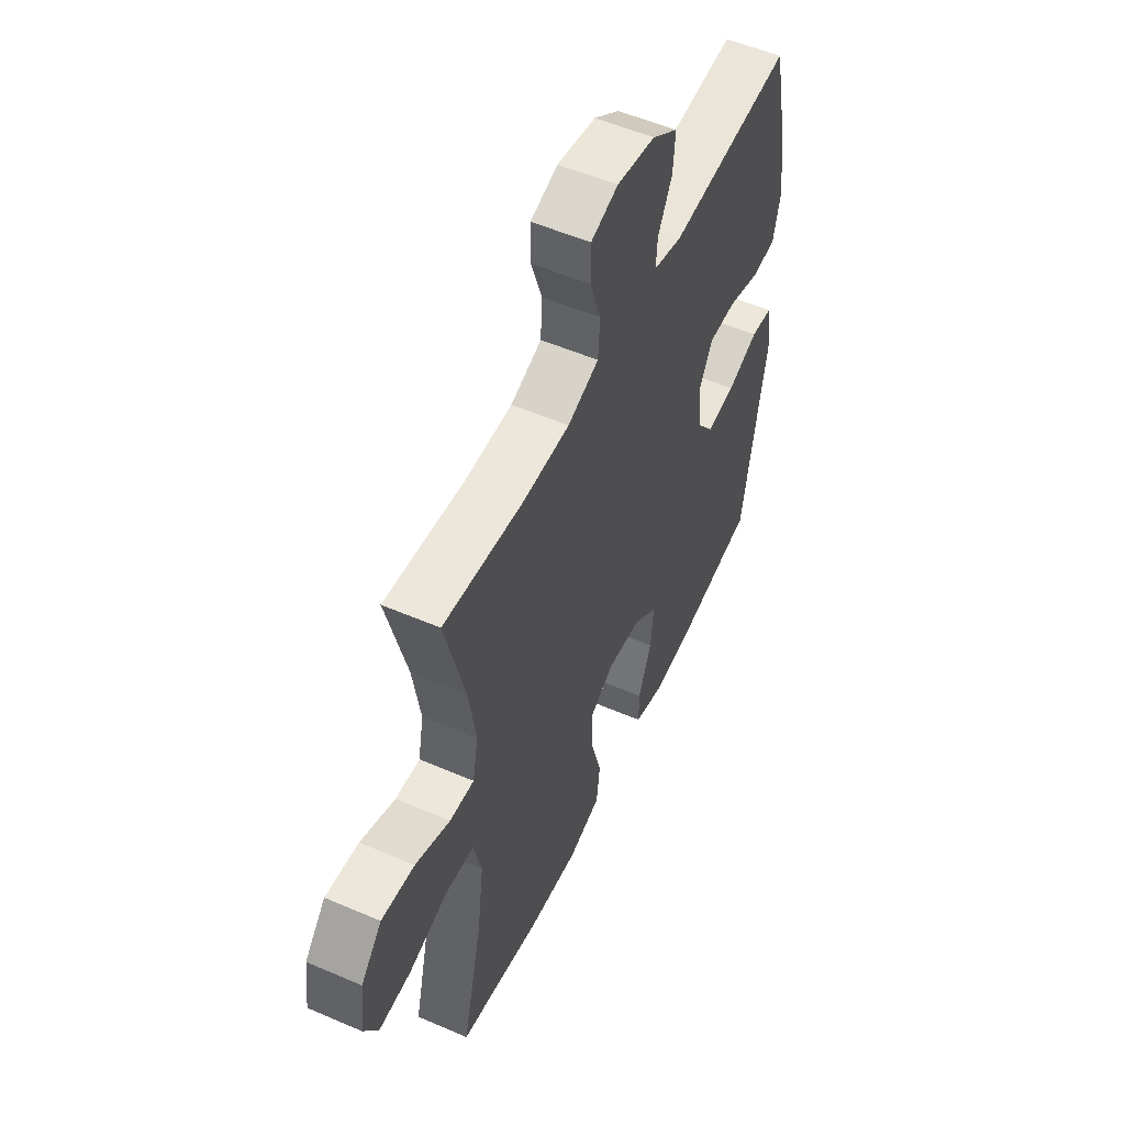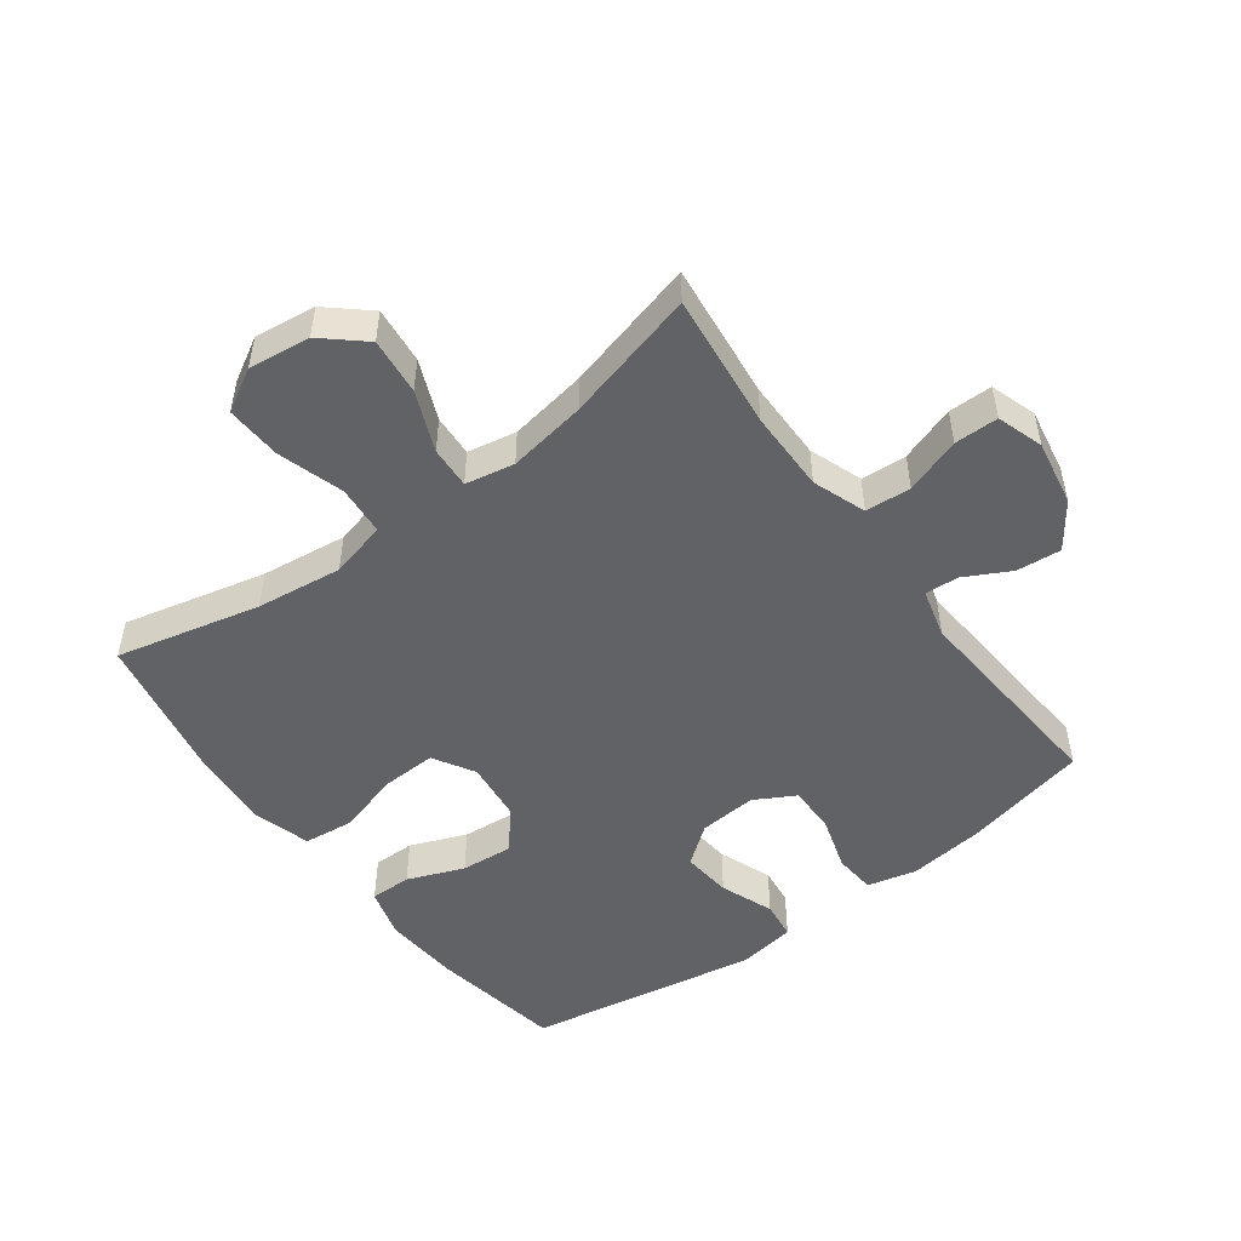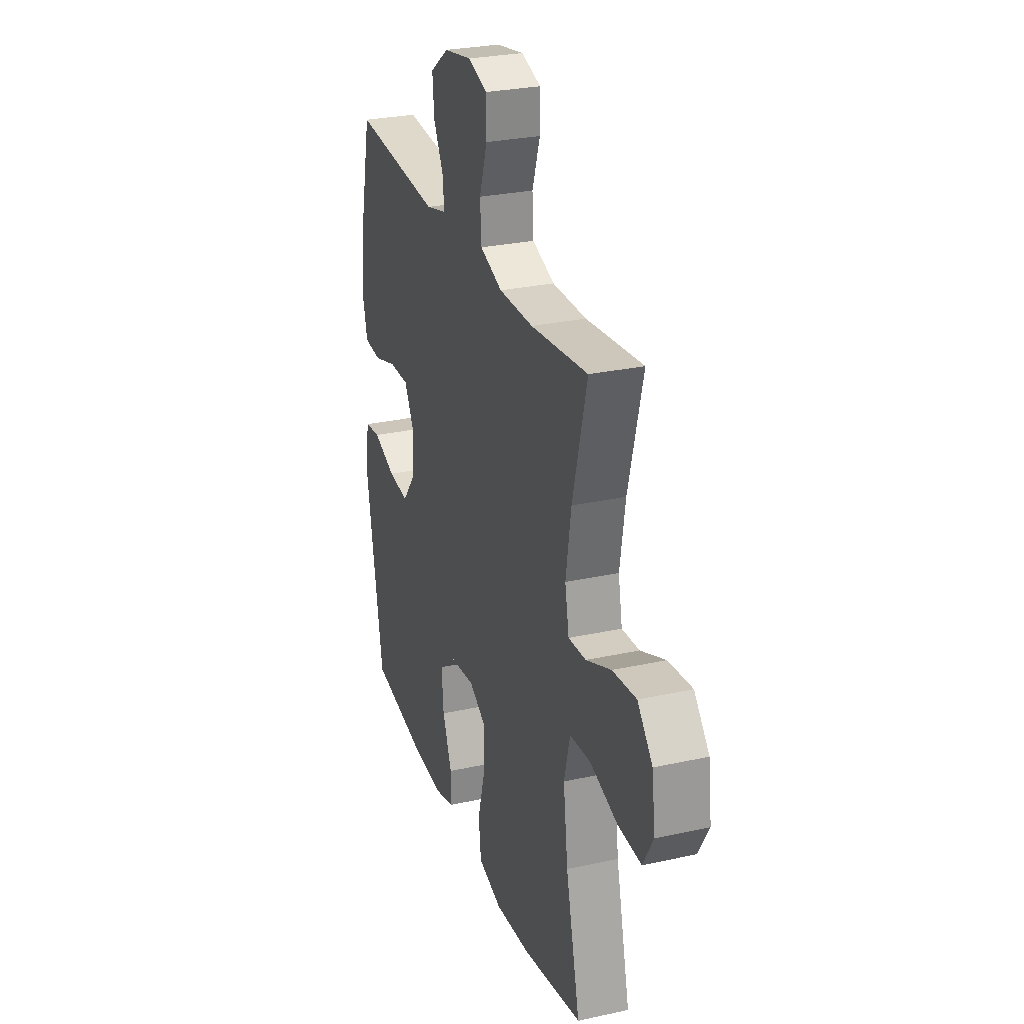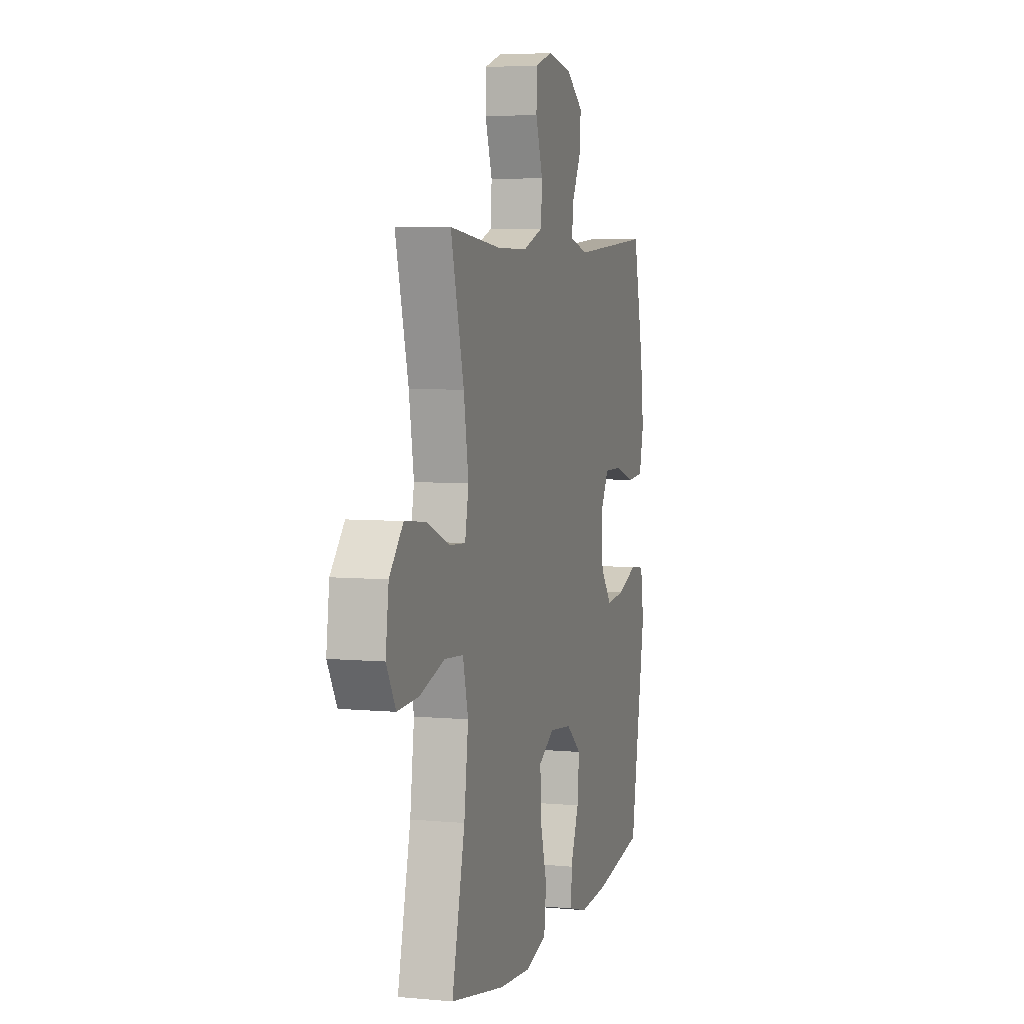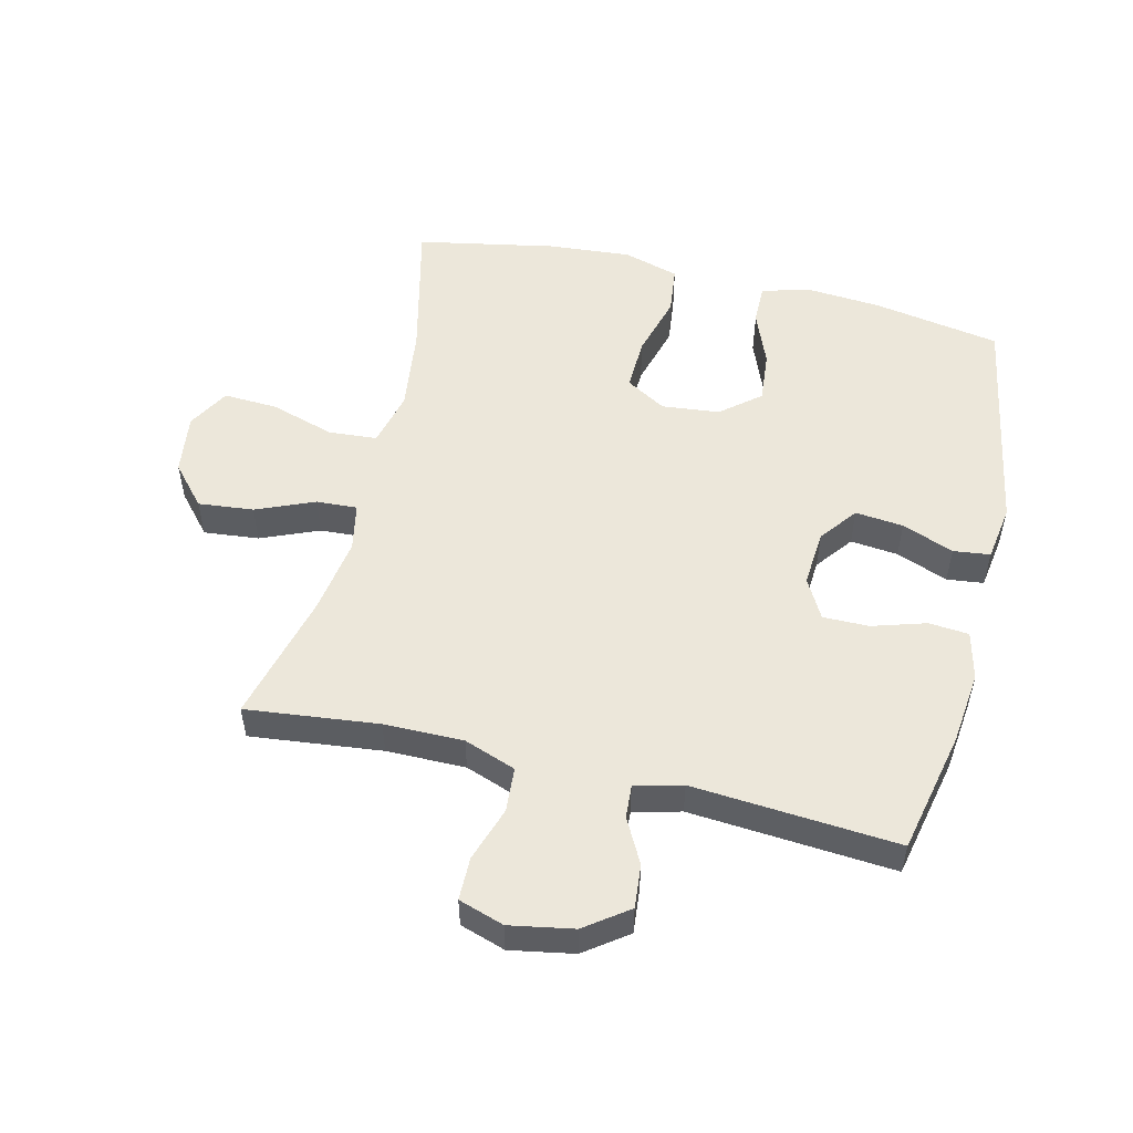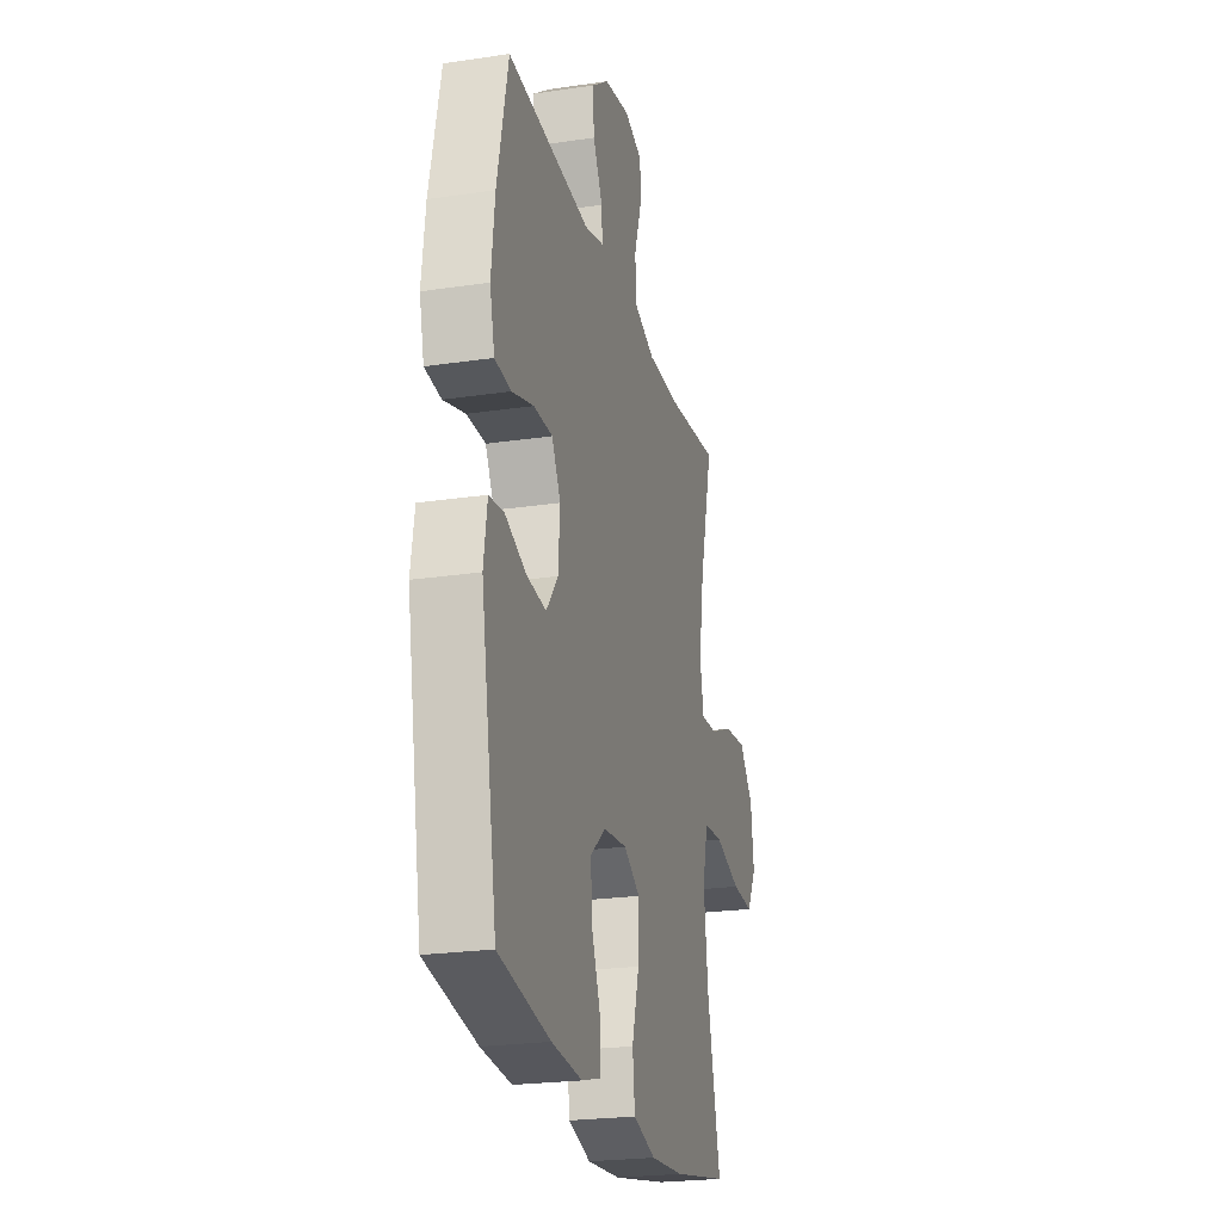
<metadata>
{"format":"obj","ext":"obj","renderer":"f3d","projection":"perspective","resolution":1024,"background":"white","views":[{"elev":53.7,"azim":-65.3,"up":"+Z"},{"elev":-50.5,"azim":-53.4,"up":"+Y"},{"elev":27.8,"azim":-108.6,"up":"+Z"},{"elev":5.3,"azim":-73.7,"up":"+Z"},{"elev":53.2,"azim":13.5,"up":"+Y"},{"elev":-23.4,"azim":104.1,"up":"+Z"}]}
</metadata>
<code>
o path5964
v -0.4332 0.0375 0.2634
v -0.4134 0.0375 0.1405
v -0.4282 0.0375 0.06371
v -0.4938 0.0375 0.06733
v -0.5873 0.0375 0.1062
v -0.6763 0.0375 0.1154
v -0.7325 0.0375 0.05108
v -0.7449 0.0375 -0.04555
v -0.7068 0.0375 -0.1122
v -0.6195 0.0375 -0.1077
v -0.5164 0.0375 -0.07595
v -0.4389 0.0375 -0.08197
v -0.4169 0.0375 -0.1705
v -0.4339 0.0375 -0.3054
v -0.4871 0.0375 -0.5302
v -0.2649 0.0375 -0.5728
v -0.1311 0.0375 -0.5837
v -0.04177 0.0375 -0.5577
v -0.03267 0.0375 -0.4805
v -0.06087 0.0375 -0.3802
v -0.06387 0.0375 -0.2955
v 0.000553 0.0375 -0.2576
v 0.09351 0.0375 -0.2674
v 0.1558 0.0375 -0.3185
v 0.1484 0.0375 -0.4005
v 0.1134 0.0375 -0.4884
v 0.1128 0.0375 -0.5534
v 0.1898 0.0375 -0.575
v 0.3109 0.0375 -0.5659
v 0.5148 0.0375 -0.5302
v 0.5792 0.0375 -0.1681
v 0.5652 0.0375 -0.07826
v 0.5061 0.0375 -0.07108
v 0.423 0.0375 -0.1032
v 0.3457 0.0375 -0.1111
v 0.2998 0.0375 -0.05145
v 0.2929 0.0375 0.03878
v 0.328 0.0375 0.1026
v 0.4022 0.0375 0.1021
v 0.4882 0.0375 0.07588
v 0.5526 0.0375 0.08141
v 0.5713 0.0375 0.1585
v 0.5578 0.0375 0.2758
v 0.5148 0.0375 0.4715
v 0.1855 0.0375 0.4461
v 0.1091 0.0375 0.4661
v 0.1126 0.0375 0.5188
v 0.1503 0.0375 0.5901
v 0.1567 0.0375 0.66
v 0.08758 0.0375 0.7102
v -0.015 0.0375 0.7287
v -0.08762 0.0375 0.7051
v -0.08802 0.0375 0.6362
v -0.05878 0.0375 0.5489
v -0.06368 0.0375 0.4775
v -0.1469 0.0375 0.4472
v -0.2743 0.0375 0.4478
v -0.4871 0.0375 0.4715
v -0.4332 -0.0375 0.2634
v -0.4134 -0.0375 0.1405
v -0.4282 -0.0375 0.06371
v -0.4938 -0.0375 0.06733
v -0.5873 -0.0375 0.1062
v -0.6763 -0.0375 0.1154
v -0.7325 -0.0375 0.05108
v -0.7449 -0.0375 -0.04555
v -0.7068 -0.0375 -0.1122
v -0.6195 -0.0375 -0.1077
v -0.5164 -0.0375 -0.07595
v -0.4389 -0.0375 -0.08197
v -0.4169 -0.0375 -0.1705
v -0.4339 -0.0375 -0.3054
v -0.4871 -0.0375 -0.5302
v -0.2649 -0.0375 -0.5728
v -0.1311 -0.0375 -0.5837
v -0.04177 -0.0375 -0.5577
v -0.03267 -0.0375 -0.4805
v -0.06087 -0.0375 -0.3802
v -0.06387 -0.0375 -0.2955
v 0.000553 -0.0375 -0.2576
v 0.09351 -0.0375 -0.2674
v 0.1558 -0.0375 -0.3185
v 0.1484 -0.0375 -0.4005
v 0.1134 -0.0375 -0.4884
v 0.1128 -0.0375 -0.5534
v 0.1898 -0.0375 -0.575
v 0.3109 -0.0375 -0.5659
v 0.5148 -0.0375 -0.5302
v 0.5792 -0.0375 -0.1681
v 0.5652 -0.0375 -0.07826
v 0.5061 -0.0375 -0.07108
v 0.423 -0.0375 -0.1032
v 0.3457 -0.0375 -0.1111
v 0.2998 -0.0375 -0.05145
v 0.2929 -0.0375 0.03878
v 0.328 -0.0375 0.1026
v 0.4022 -0.0375 0.1021
v 0.4882 -0.0375 0.07588
v 0.5526 -0.0375 0.08141
v 0.5713 -0.0375 0.1585
v 0.5578 -0.0375 0.2758
v 0.5148 -0.0375 0.4715
v 0.1855 -0.0375 0.4461
v 0.1091 -0.0375 0.4661
v 0.1126 -0.0375 0.5188
v 0.1503 -0.0375 0.5901
v 0.1567 -0.0375 0.66
v 0.08758 -0.0375 0.7102
v -0.015 -0.0375 0.7287
v -0.08762 -0.0375 0.7051
v -0.08802 -0.0375 0.6362
v -0.05878 -0.0375 0.5489
v -0.06368 -0.0375 0.4775
v -0.1469 -0.0375 0.4472
v -0.2743 -0.0375 0.4478
v -0.4871 -0.0375 0.4715
v 0.08758 0.0375 0.7102
v -0.015 0.0375 0.7287
v -0.08762 0.0375 0.7051
v -0.08762 0.0375 0.7051
v 0.1567 0.0375 0.66
v -0.08802 0.0375 0.6362
v 0.1503 0.0375 0.5901
v -0.05878 0.0375 0.5489
v 0.1126 0.0375 0.5188
v -0.06368 0.0375 0.4775
v -0.06368 0.0375 0.4775
v 0.1091 0.0375 0.4661
v 0.1091 0.0375 0.4661
v -0.1469 0.0375 0.4472
v 0.1855 0.0375 0.4461
v -0.2743 0.0375 0.4478
v -0.4871 0.0375 0.4715
v -0.4871 0.0375 0.4715
v 0.5148 0.0375 0.4715
v 0.5148 0.0375 0.4715
v 0.5578 0.0375 0.2758
v -0.4332 0.0375 0.2634
v 0.5713 0.0375 0.1585
v -0.4134 0.0375 0.1405
v 0.5526 0.0375 0.08141
v 0.5526 0.0375 0.08141
v 0.328 0.0375 0.1026
v 0.328 0.0375 0.1026
v 0.4022 0.0375 0.1021
v -0.4282 0.0375 0.06371
v -0.4282 0.0375 0.06371
v -0.5873 0.0375 0.1062
v -0.6763 0.0375 0.1154
v -0.7325 0.0375 0.05108
v -0.4938 0.0375 0.06733
v 0.2929 0.0375 0.03878
v 0.4882 0.0375 0.07588
v -0.7449 0.0375 -0.04555
v 0.2998 0.0375 -0.05145
v -0.7068 0.0375 -0.1122
v -0.7068 0.0375 -0.1122
v 0.3457 0.0375 -0.1111
v 0.5652 0.0375 -0.07826
v 0.5652 0.0375 -0.07826
v 0.5061 0.0375 -0.07108
v 0.423 0.0375 -0.1032
v -0.5164 0.0375 -0.07595
v -0.4389 0.0375 -0.08197
v -0.4389 0.0375 -0.08197
v -0.6195 0.0375 -0.1077
v 0.5792 0.0375 -0.1681
v -0.4169 0.0375 -0.1705
v -0.4339 0.0375 -0.3054
v 0.000553 0.0375 -0.2576
v 0.09351 0.0375 -0.2674
v -0.06387 0.0375 -0.2955
v -0.06387 0.0375 -0.2955
v 0.1558 0.0375 -0.3185
v -0.06087 0.0375 -0.3802
v 0.1484 0.0375 -0.4005
v -0.03267 0.0375 -0.4805
v 0.1134 0.0375 -0.4884
v 0.5148 0.0375 -0.5302
v 0.5148 0.0375 -0.5302
v -0.04177 0.0375 -0.5577
v -0.04177 0.0375 -0.5577
v 0.1128 0.0375 -0.5534
v 0.1128 0.0375 -0.5534
v -0.4871 0.0375 -0.5302
v -0.4871 0.0375 -0.5302
v 0.3109 0.0375 -0.5659
v -0.2649 0.0375 -0.5728
v 0.1898 0.0375 -0.575
v -0.1311 0.0375 -0.5837
v 0.08758 -0.0375 0.7102
v -0.015 -0.0375 0.7287
v -0.08762 -0.0375 0.7051
v -0.08762 -0.0375 0.7051
v 0.1567 -0.0375 0.66
v -0.08802 -0.0375 0.6362
v 0.1503 -0.0375 0.5901
v -0.05878 -0.0375 0.5489
v 0.1126 -0.0375 0.5188
v -0.06368 -0.0375 0.4775
v -0.06368 -0.0375 0.4775
v 0.1091 -0.0375 0.4661
v 0.1091 -0.0375 0.4661
v -0.1469 -0.0375 0.4472
v 0.1855 -0.0375 0.4461
v -0.2743 -0.0375 0.4478
v -0.4871 -0.0375 0.4715
v -0.4871 -0.0375 0.4715
v 0.5148 -0.0375 0.4715
v 0.5148 -0.0375 0.4715
v 0.5578 -0.0375 0.2758
v -0.4332 -0.0375 0.2634
v 0.5713 -0.0375 0.1585
v -0.4134 -0.0375 0.1405
v 0.5526 -0.0375 0.08141
v 0.5526 -0.0375 0.08141
v 0.328 -0.0375 0.1026
v 0.328 -0.0375 0.1026
v 0.4022 -0.0375 0.1021
v -0.4282 -0.0375 0.06371
v -0.4282 -0.0375 0.06371
v -0.5873 -0.0375 0.1062
v -0.6763 -0.0375 0.1154
v -0.7325 -0.0375 0.05108
v -0.4938 -0.0375 0.06733
v 0.2929 -0.0375 0.03878
v 0.4882 -0.0375 0.07588
v -0.7449 -0.0375 -0.04555
v 0.2998 -0.0375 -0.05145
v -0.7068 -0.0375 -0.1122
v -0.7068 -0.0375 -0.1122
v 0.3457 -0.0375 -0.1111
v 0.5652 -0.0375 -0.07826
v 0.5652 -0.0375 -0.07826
v 0.5061 -0.0375 -0.07108
v 0.423 -0.0375 -0.1032
v -0.5164 -0.0375 -0.07595
v -0.4389 -0.0375 -0.08197
v -0.4389 -0.0375 -0.08197
v -0.6195 -0.0375 -0.1077
v 0.5792 -0.0375 -0.1681
v -0.4169 -0.0375 -0.1705
v -0.4339 -0.0375 -0.3054
v 0.000553 -0.0375 -0.2576
v 0.09351 -0.0375 -0.2674
v -0.06387 -0.0375 -0.2955
v -0.06387 -0.0375 -0.2955
v 0.1558 -0.0375 -0.3185
v -0.06087 -0.0375 -0.3802
v 0.1484 -0.0375 -0.4005
v -0.03267 -0.0375 -0.4805
v 0.1134 -0.0375 -0.4884
v 0.5148 -0.0375 -0.5302
v 0.5148 -0.0375 -0.5302
v -0.04177 -0.0375 -0.5577
v -0.04177 -0.0375 -0.5577
v 0.1128 -0.0375 -0.5534
v 0.1128 -0.0375 -0.5534
v -0.4871 -0.0375 -0.5302
v -0.4871 -0.0375 -0.5302
v 0.3109 -0.0375 -0.5659
v -0.2649 -0.0375 -0.5728
v 0.1898 -0.0375 -0.575
v -0.1311 -0.0375 -0.5837
f 217 205 202
f 245 229 244
f 242 246 238
f 191 197 195
f 250 261 248
f 244 220 238
f 212 206 207
f 217 202 226
f 253 232 248
f 244 229 226
f 205 211 209
f 252 263 250
f 244 214 220
f 264 249 262
f 253 248 261
f 233 235 241
f 232 253 236
f 249 264 251
f 245 232 229
f 222 224 240
f 237 222 240
f 191 198 197
f 227 213 219
f 240 228 230
f 219 211 217
f 211 219 213
f 204 226 200
f 244 226 214
f 204 206 214
f 214 206 212
f 200 199 198
f 238 220 225
f 225 222 237
f 238 225 237
f 197 198 199
f 244 238 246
f 198 191 196
f 240 224 228
f 199 200 202
f 224 222 223
f 236 241 235
f 196 192 193
f 248 232 245
f 226 202 200
f 241 236 253
f 257 263 252
f 255 251 264
f 214 226 204
f 262 243 259
f 263 261 250
f 191 192 196
f 262 249 243
f 243 246 242
f 217 211 205
f 215 213 227
f 249 246 243
f 50 51 109 108
f 51 120 194 109
f 49 50 108 107
f 52 53 111 110
f 48 49 107 106
f 53 54 112 111
f 47 48 106 105
f 54 127 201 112
f 129 47 105 203
f 55 56 114 113
f 45 46 104 103
f 57 134 208 115
f 136 45 103 210
f 56 57 115 114
f 43 44 102 101
f 58 1 59 116
f 42 43 101 100
f 1 2 60 59
f 142 42 100 216
f 144 39 97 218
f 2 147 221 60
f 5 6 64 63
f 6 7 65 64
f 4 5 63 62
f 37 38 96 95
f 40 41 99 98
f 39 40 98 97
f 3 4 62 61
f 7 8 66 65
f 36 37 95 94
f 8 157 231 66
f 35 36 94 93
f 160 33 91 234
f 33 34 92 91
f 11 165 239 69
f 10 11 69 68
f 9 10 68 67
f 31 32 90 89
f 12 13 71 70
f 34 35 93 92
f 13 14 72 71
f 22 23 81 80
f 173 22 80 247
f 23 24 82 81
f 20 21 79 78
f 24 25 83 82
f 19 20 78 77
f 25 26 84 83
f 180 31 89 254
f 182 19 77 256
f 26 184 258 84
f 14 186 260 72
f 29 30 88 87
f 15 16 74 73
f 28 29 87 86
f 27 28 86 85
f 17 18 76 75
f 16 17 75 74
f 143 128 131
f 171 170 155
f 168 164 172
f 117 121 123
f 176 174 187
f 170 164 146
f 138 133 132
f 143 152 128
f 179 174 158
f 170 152 155
f 131 135 137
f 178 176 189
f 170 146 140
f 190 188 175
f 179 187 174
f 159 167 161
f 158 162 179
f 175 177 190
f 171 155 158
f 148 166 150
f 163 166 148
f 117 123 124
f 153 145 139
f 166 156 154
f 145 143 137
f 137 139 145
f 130 126 152
f 170 140 152
f 130 140 132
f 140 138 132
f 126 124 125
f 164 151 146
f 151 163 148
f 164 163 151
f 123 125 124
f 170 172 164
f 124 122 117
f 166 154 150
f 125 128 126
f 150 149 148
f 162 161 167
f 122 119 118
f 174 171 158
f 152 126 128
f 167 179 162
f 183 178 189
f 181 190 177
f 140 130 152
f 188 185 169
f 189 176 187
f 117 122 118
f 188 169 175
f 169 168 172
f 143 131 137
f 141 153 139
f 175 169 172

</code>
